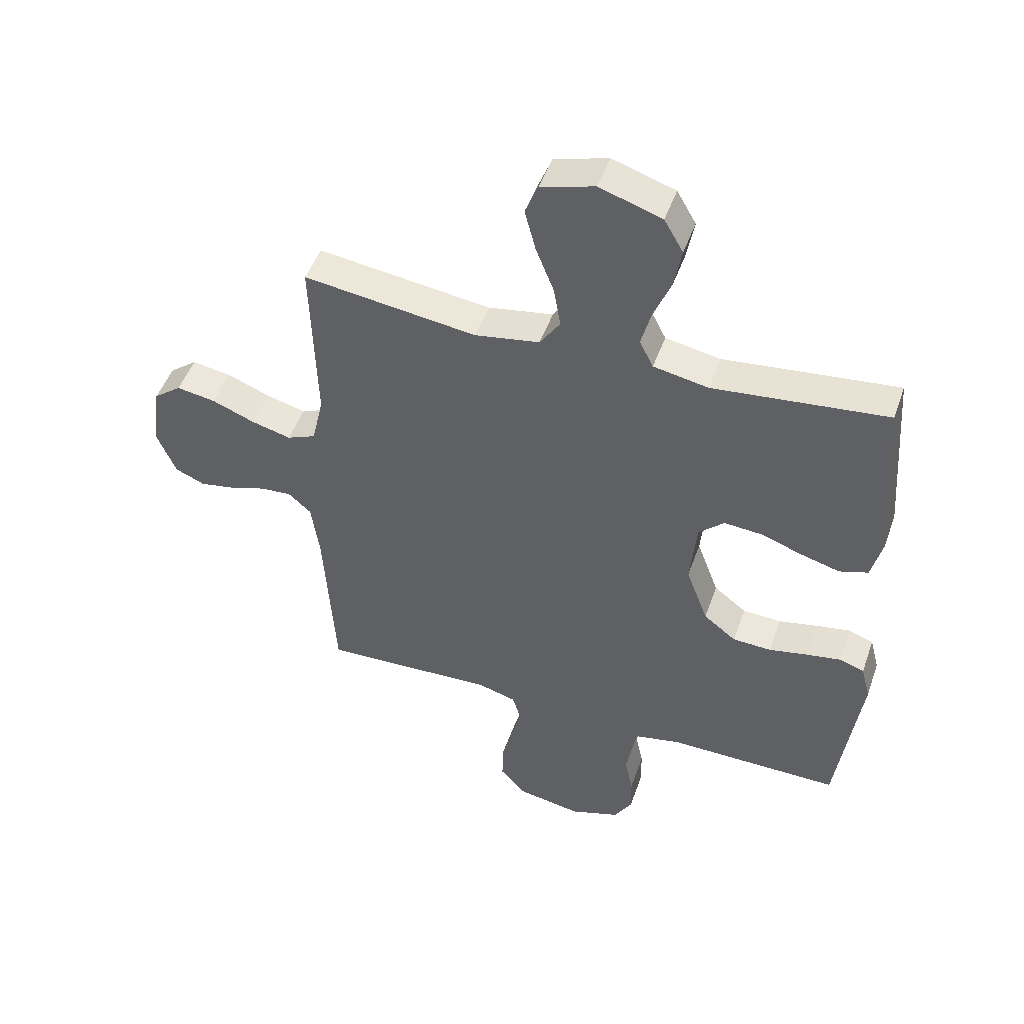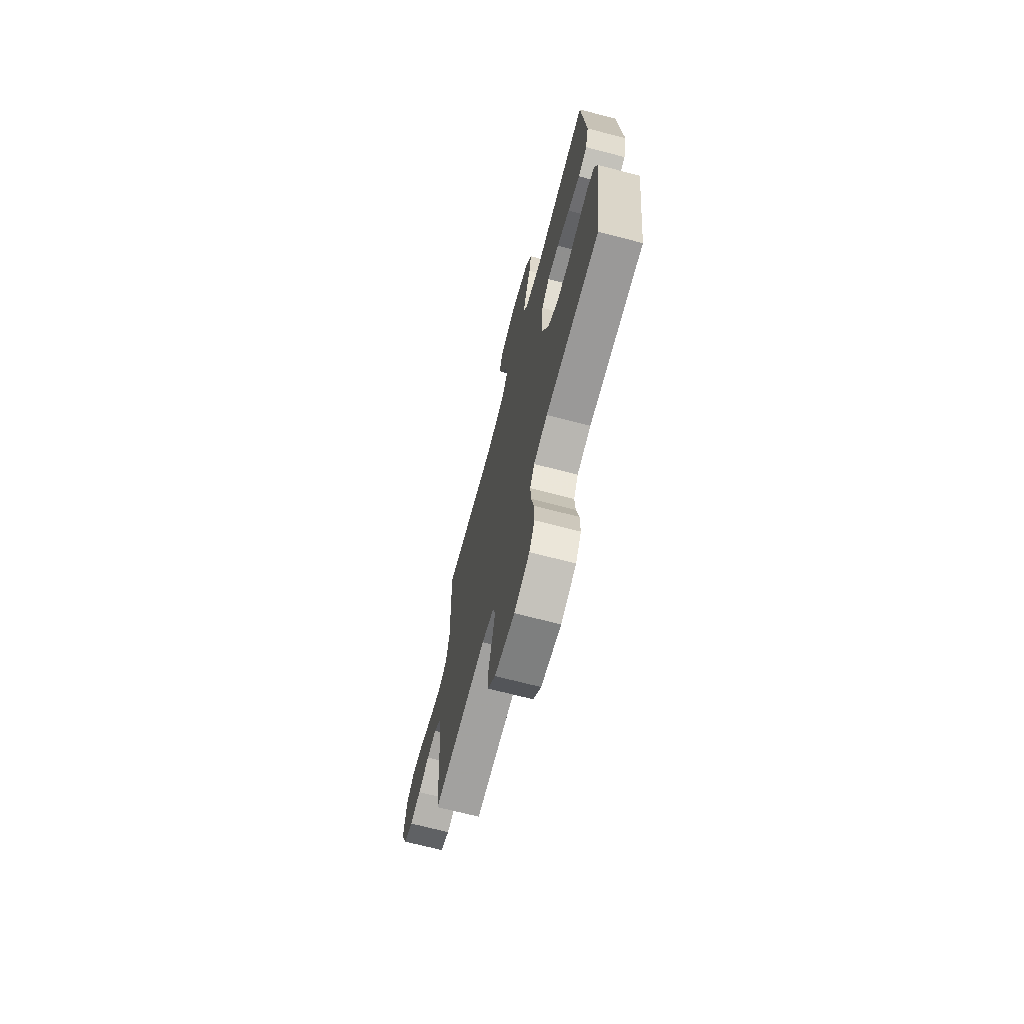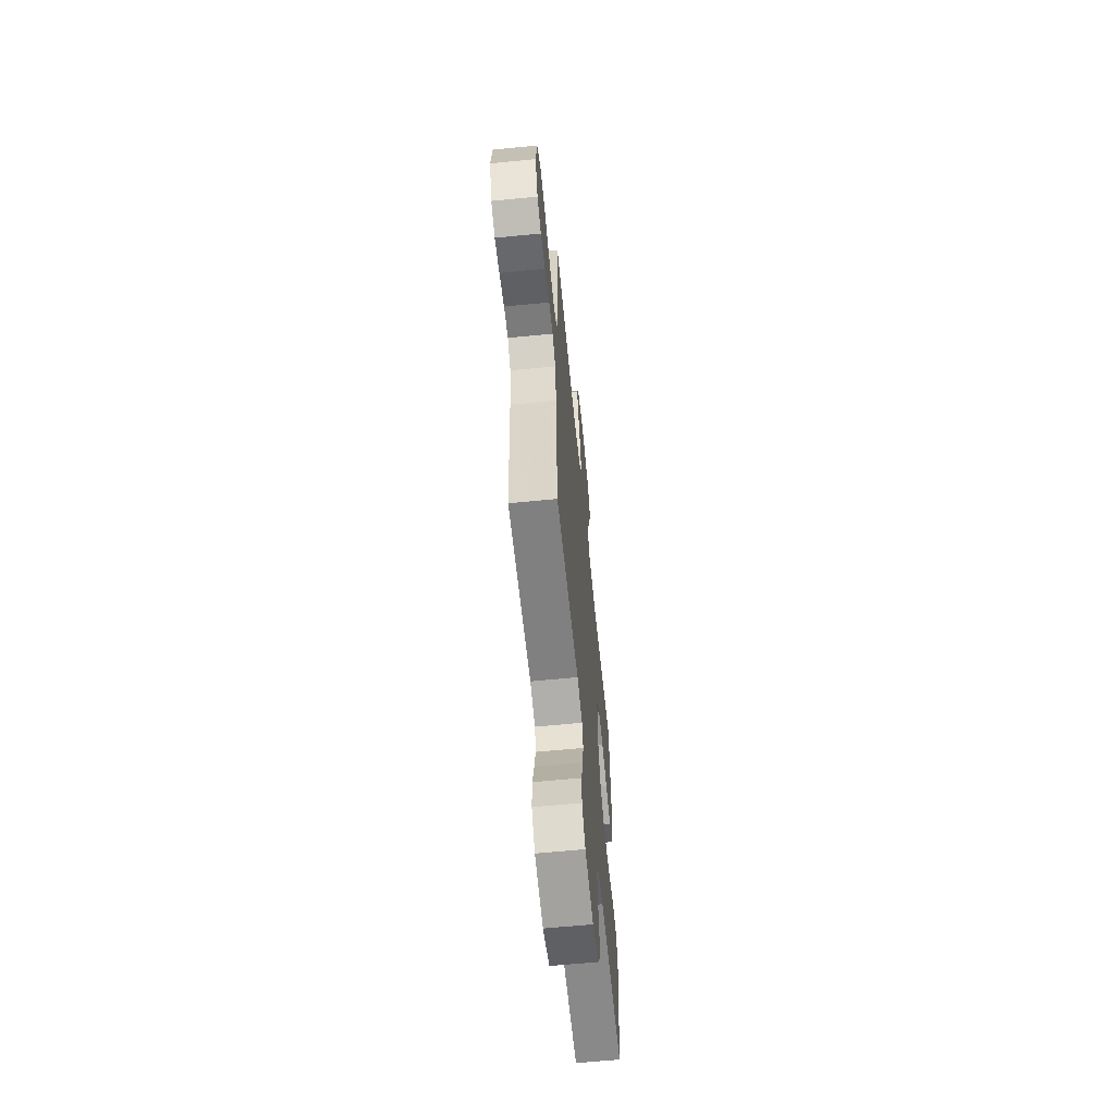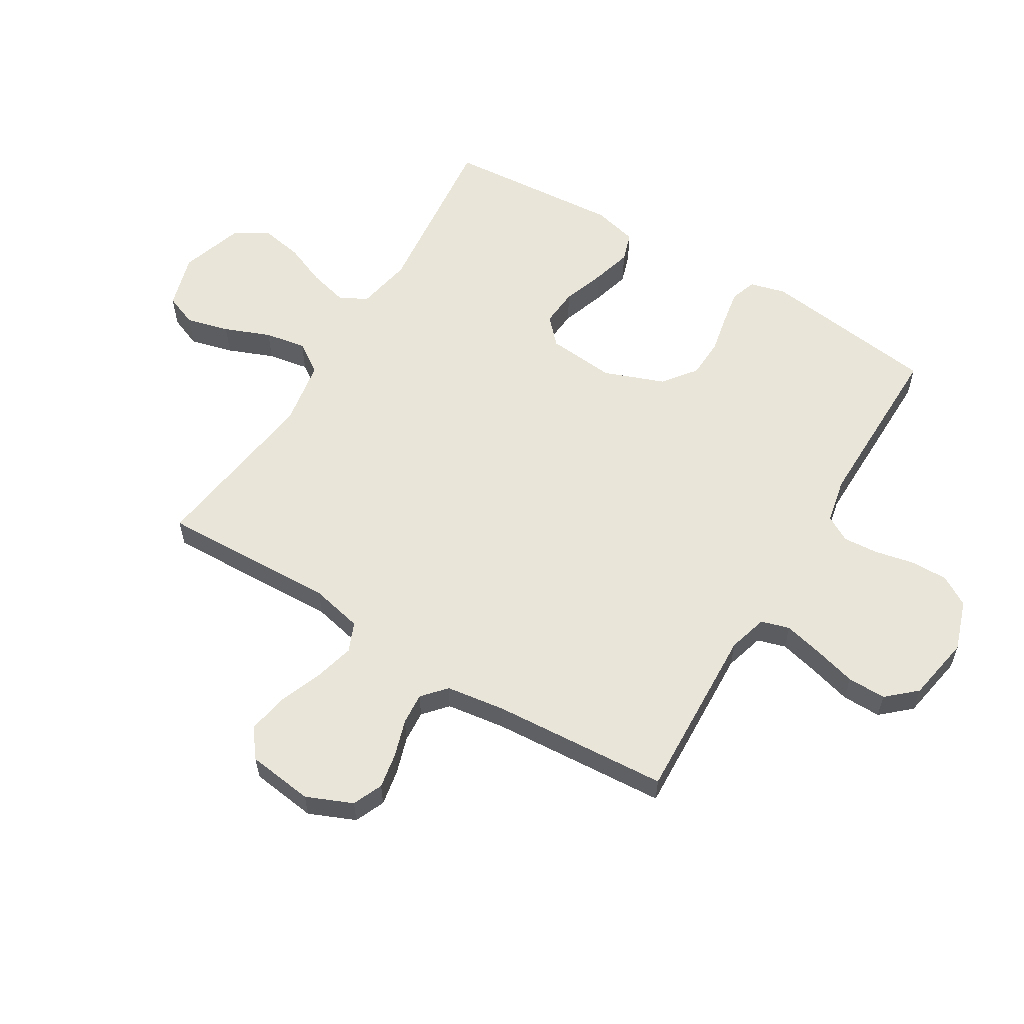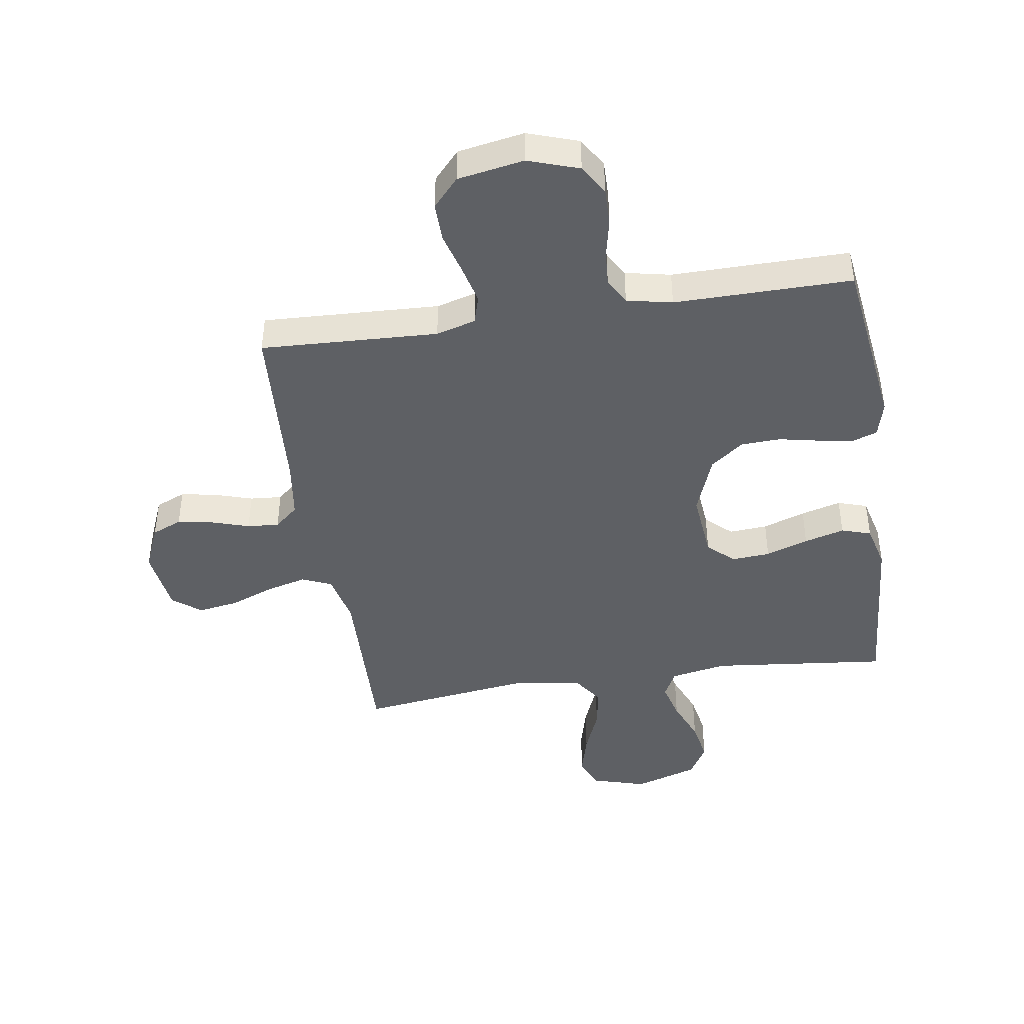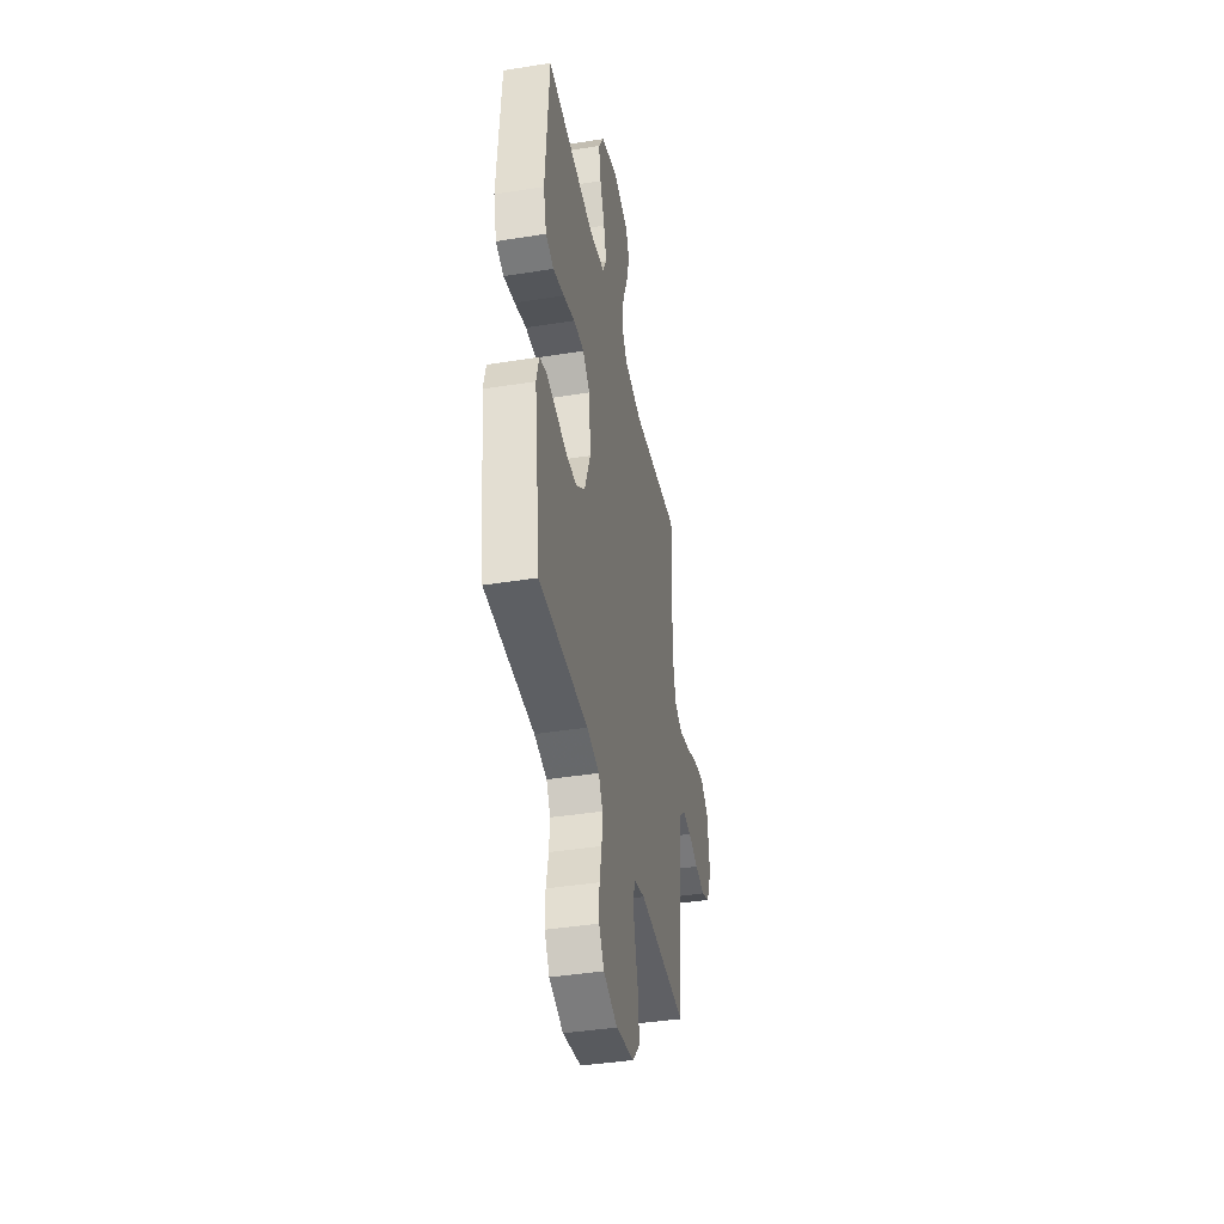
<metadata>
{"format":"obj","ext":"obj","renderer":"f3d","projection":"perspective","resolution":1024,"background":"white","views":[{"elev":48.3,"azim":-161.0,"up":"+Z"},{"elev":-69.7,"azim":-104.6,"up":"+Z"},{"elev":-62.6,"azim":95.7,"up":"+Z"},{"elev":58.3,"azim":121.1,"up":"+Y"},{"elev":-43.1,"azim":-171.3,"up":"+Y"},{"elev":-41.0,"azim":-79.0,"up":"+Z"}]}
</metadata>
<code>
v 0.5 0.07 0.5
v 0.491 0.07 0.2
v 0.511 0.07 0.112
v 0.561 0.07 0.091
v 0.63 0.07 0.109
v 0.704 0.07 0.138
v 0.772 0.07 0.149
v 0.82 0.07 0.112
v 0.835 0.07 0
v 0.802 0.07 -0.078
v 0.751 0.07 -0.1
v 0.69 0.07 -0.089
v 0.627 0.07 -0.069
v 0.573 0.07 -0.065
v 0.533 0.07 -0.1
v 0.519 0.07 -0.2
v 0.5 0.07 -0.5
v 0.2 0.07 -0.487
v 0.133 0.07 -0.506
v 0.119 0.07 -0.554
v 0.135 0.07 -0.62
v 0.155 0.07 -0.692
v 0.156 0.07 -0.758
v 0.112 0.07 -0.807
v 0 0.07 -0.827
v -0.086 0.07 -0.798
v -0.117 0.07 -0.747
v -0.116 0.07 -0.683
v -0.102 0.07 -0.616
v -0.098 0.07 -0.557
v -0.123 0.07 -0.513
v -0.2 0.07 -0.497
v -0.5 0.07 -0.5
v -0.54 0.07 -0.2
v -0.524 0.07 -0.139
v -0.481 0.07 -0.124
v -0.422 0.07 -0.134
v -0.354 0.07 -0.148
v -0.287 0.07 -0.145
v -0.231 0.07 -0.102
v -0.193 0.07 0
v -0.204 0.07 0.116
v -0.248 0.07 0.157
v -0.313 0.07 0.152
v -0.385 0.07 0.127
v -0.453 0.07 0.108
v -0.503 0.07 0.124
v -0.522 0.07 0.2
v -0.5 0.07 0.5
v -0.2 0.07 0.468
v -0.105 0.07 0.486
v -0.081 0.07 0.533
v -0.098 0.07 0.598
v -0.128 0.07 0.671
v -0.141 0.07 0.742
v -0.108 0.07 0.799
v 0 0.07 0.834
v 0.093 0.07 0.807
v 0.115 0.07 0.752
v 0.096 0.07 0.679
v 0.065 0.07 0.601
v 0.053 0.07 0.531
v 0.088 0.07 0.479
v 0.2 0.07 0.46
v 0.5 0 0.5
v 0.491 0 0.2
v 0.511 0 0.112
v 0.561 0 0.091
v 0.63 0 0.109
v 0.704 0 0.138
v 0.772 0 0.149
v 0.82 0 0.112
v 0.835 0 0
v 0.802 0 -0.078
v 0.751 0 -0.1
v 0.69 0 -0.089
v 0.627 0 -0.069
v 0.573 0 -0.065
v 0.533 0 -0.1
v 0.519 0 -0.2
v 0.5 0 -0.5
v 0.2 0 -0.487
v 0.133 0 -0.506
v 0.119 0 -0.554
v 0.135 0 -0.62
v 0.155 0 -0.692
v 0.156 0 -0.758
v 0.112 0 -0.807
v 0 0 -0.827
v -0.086 0 -0.798
v -0.117 0 -0.747
v -0.116 0 -0.683
v -0.102 0 -0.616
v -0.098 0 -0.557
v -0.123 0 -0.513
v -0.2 0 -0.497
v -0.5 0 -0.5
v -0.54 0 -0.2
v -0.524 0 -0.139
v -0.481 0 -0.124
v -0.422 0 -0.134
v -0.354 0 -0.148
v -0.287 0 -0.145
v -0.231 0 -0.102
v -0.193 0 0
v -0.204 0 0.116
v -0.248 0 0.157
v -0.313 0 0.152
v -0.385 0 0.127
v -0.453 0 0.108
v -0.503 0 0.124
v -0.522 0 0.2
v -0.5 0 0.5
v -0.2 0 0.468
v -0.105 0 0.486
v -0.081 0 0.533
v -0.098 0 0.598
v -0.128 0 0.671
v -0.141 0 0.742
v -0.108 0 0.799
v 0 0 0.834
v 0.093 0 0.807
v 0.115 0 0.752
v 0.096 0 0.679
v 0.065 0 0.601
v 0.053 0 0.531
v 0.088 0 0.479
v 0.2 0 0.46
f 58 59 60 61
f 58 61 62
f 57 58 62
f 56 57 62
f 53 54 55 56
f 52 53 56 62
f 51 52 62 63
f 47 48 49 50
f 44 45 46 47
f 44 47 50 51
f 35 36 37 38
f 33 34 35 38
f 32 33 38 39
f 31 32 39 40
f 26 27 28 29
f 26 29 30
f 25 26 30
f 24 25 30
f 21 22 23 24
f 20 21 24 30
f 19 20 30 31
f 16 17 18
f 15 16 18 19
f 10 11 12 13
f 10 13 14
f 9 10 14
f 8 9 14
f 5 6 7 8
f 4 5 8 14
f 3 4 14 15
f 64 1 2
f 43 44 51 63
f 42 43 63 64
f 41 42 64 2
f 19 31 40 41
f 15 19 41
f 2 3 15 41
f 125 124 123 122
f 126 125 122
f 126 122 121
f 126 121 120
f 120 119 118 117
f 126 120 117 116
f 127 126 116 115
f 114 113 112 111
f 111 110 109 108
f 115 114 111 108
f 102 101 100 99
f 102 99 98 97
f 103 102 97 96
f 104 103 96 95
f 93 92 91 90
f 94 93 90
f 94 90 89
f 94 89 88
f 88 87 86 85
f 94 88 85 84
f 95 94 84 83
f 82 81 80
f 83 82 80 79
f 77 76 75 74
f 78 77 74
f 78 74 73
f 78 73 72
f 72 71 70 69
f 78 72 69 68
f 79 78 68 67
f 66 65 128
f 127 115 108 107
f 128 127 107 106
f 66 128 106 105
f 105 104 95 83
f 105 83 79
f 105 79 67 66
f 1 65 66 2
f 2 66 67 3
f 3 67 68 4
f 4 68 69 5
f 5 69 70 6
f 6 70 71 7
f 7 71 72 8
f 8 72 73 9
f 9 73 74 10
f 10 74 75 11
f 11 75 76 12
f 12 76 77 13
f 13 77 78 14
f 14 78 79 15
f 15 79 80 16
f 16 80 81 17
f 17 81 82 18
f 18 82 83 19
f 19 83 84 20
f 20 84 85 21
f 21 85 86 22
f 22 86 87 23
f 23 87 88 24
f 24 88 89 25
f 25 89 90 26
f 26 90 91 27
f 27 91 92 28
f 28 92 93 29
f 29 93 94 30
f 30 94 95 31
f 31 95 96 32
f 32 96 97 33
f 33 97 98 34
f 34 98 99 35
f 35 99 100 36
f 36 100 101 37
f 37 101 102 38
f 38 102 103 39
f 39 103 104 40
f 40 104 105 41
f 41 105 106 42
f 42 106 107 43
f 43 107 108 44
f 44 108 109 45
f 45 109 110 46
f 46 110 111 47
f 47 111 112 48
f 48 112 113 49
f 49 113 114 50
f 50 114 115 51
f 51 115 116 52
f 52 116 117 53
f 53 117 118 54
f 54 118 119 55
f 55 119 120 56
f 56 120 121 57
f 57 121 122 58
f 58 122 123 59
f 59 123 124 60
f 60 124 125 61
f 61 125 126 62
f 62 126 127 63
f 63 127 128 64
f 64 128 65 1

</code>
